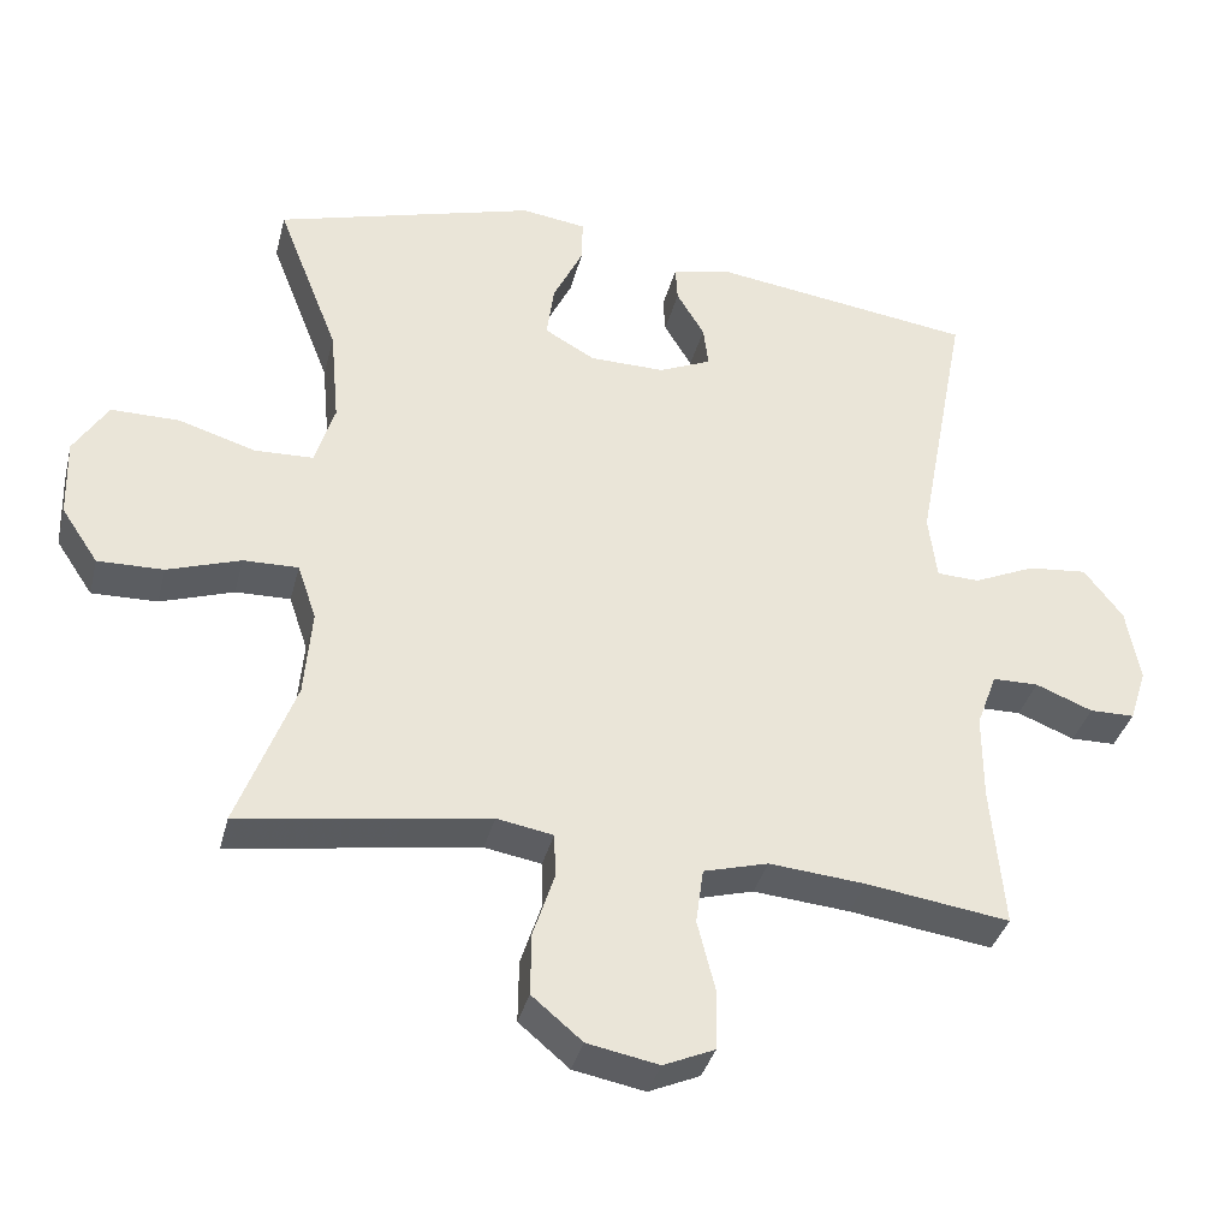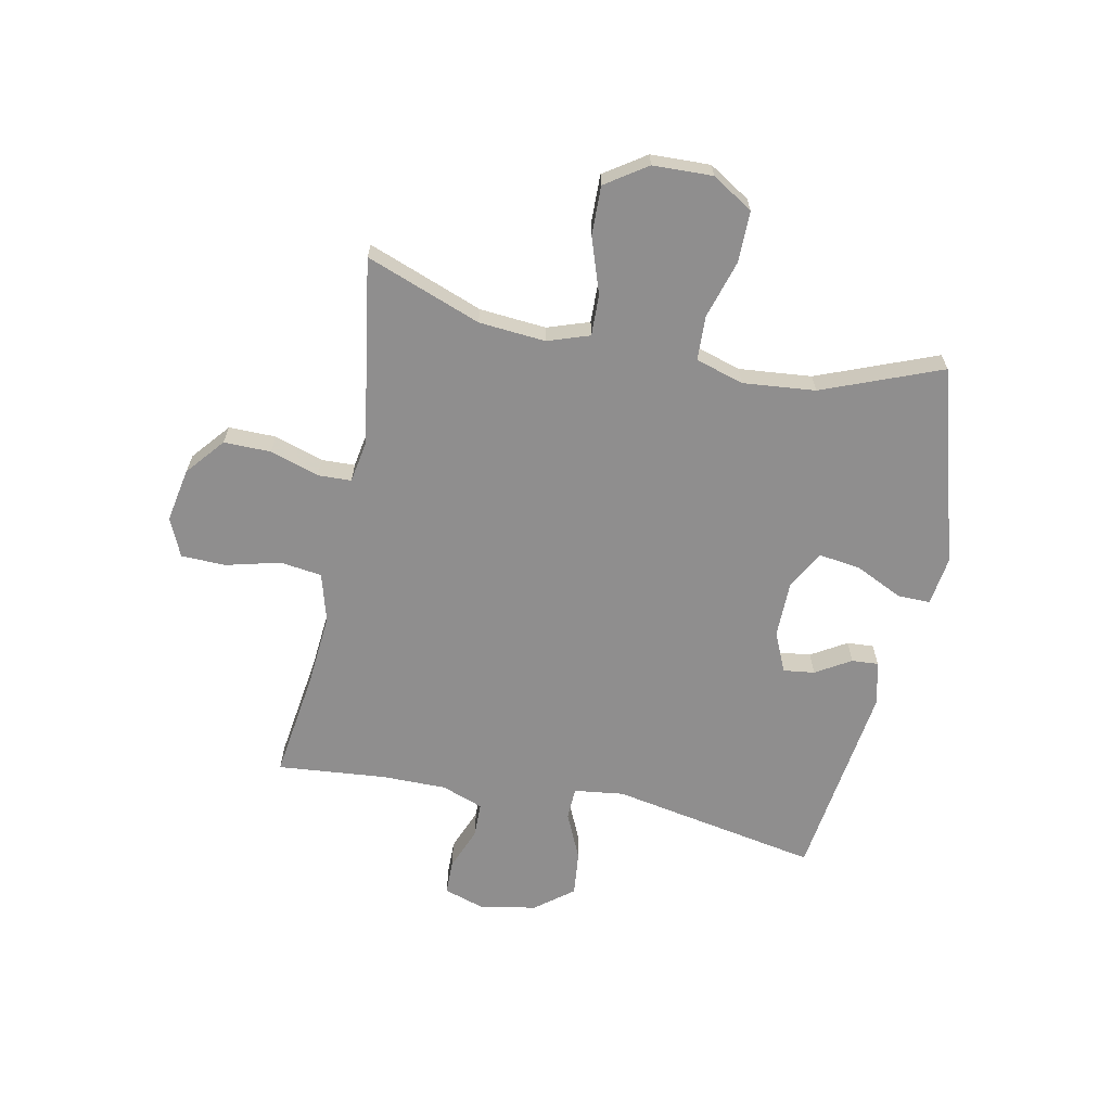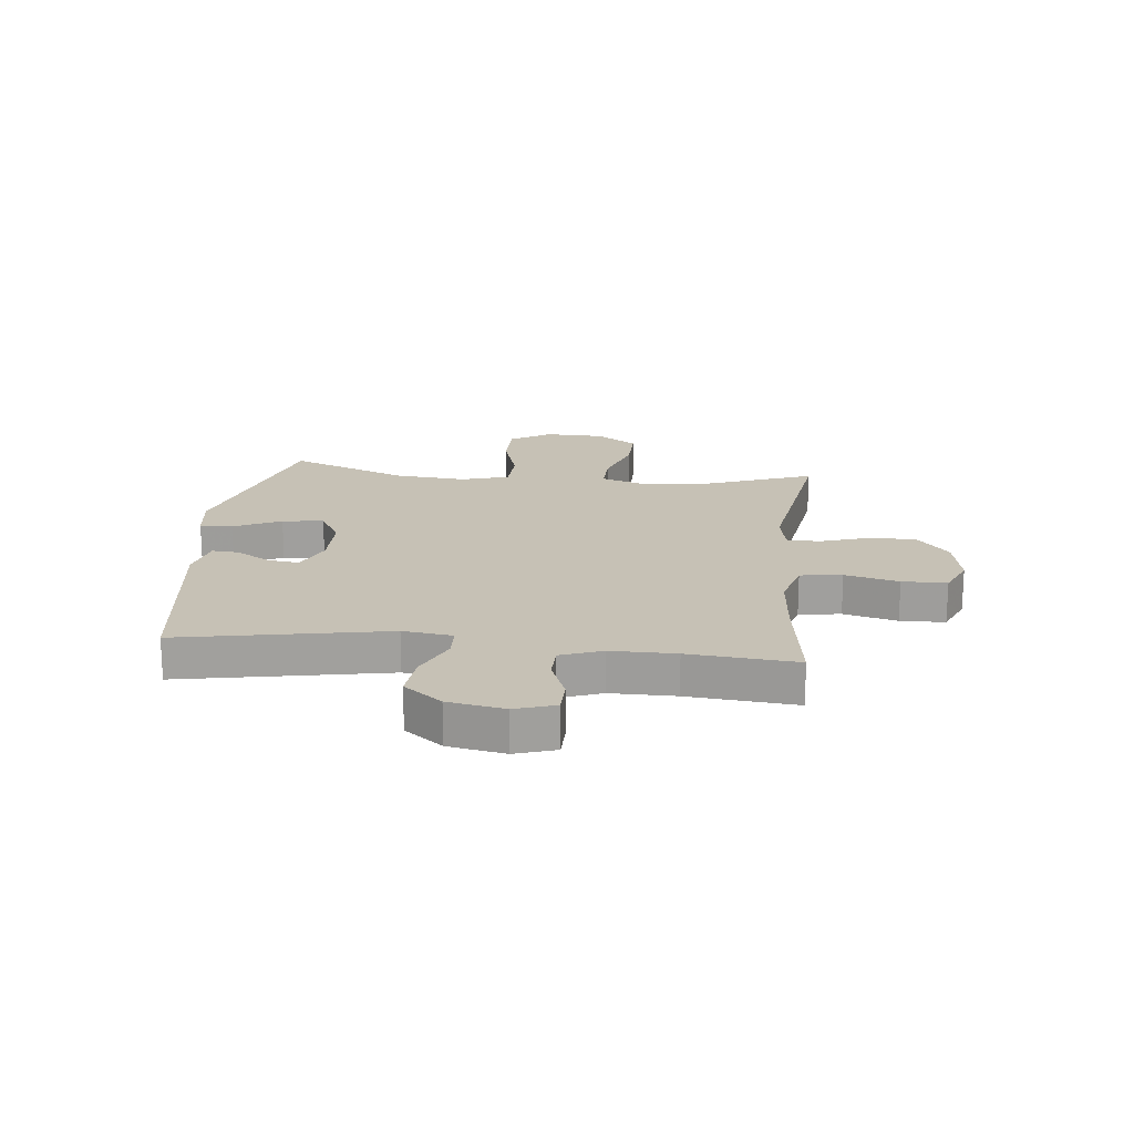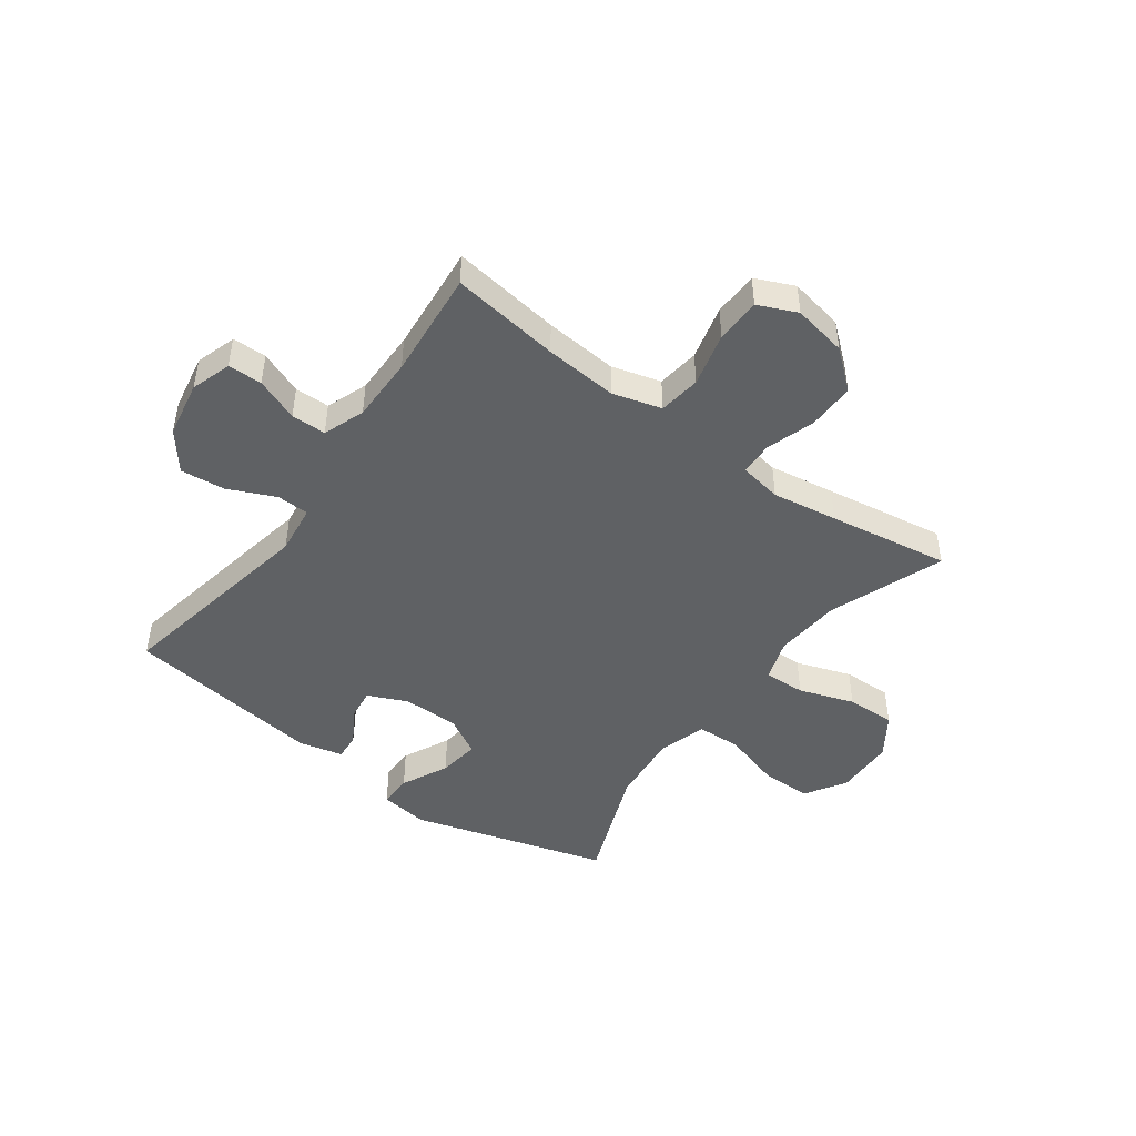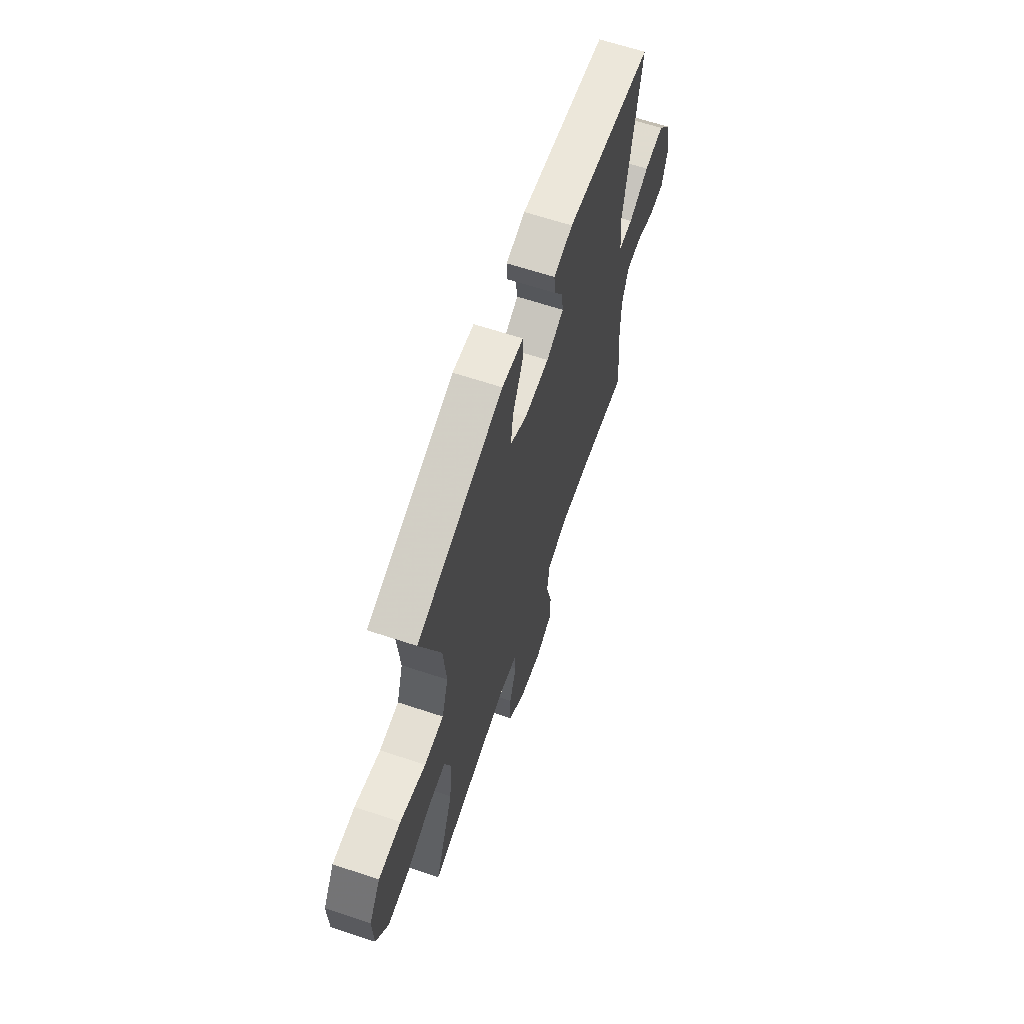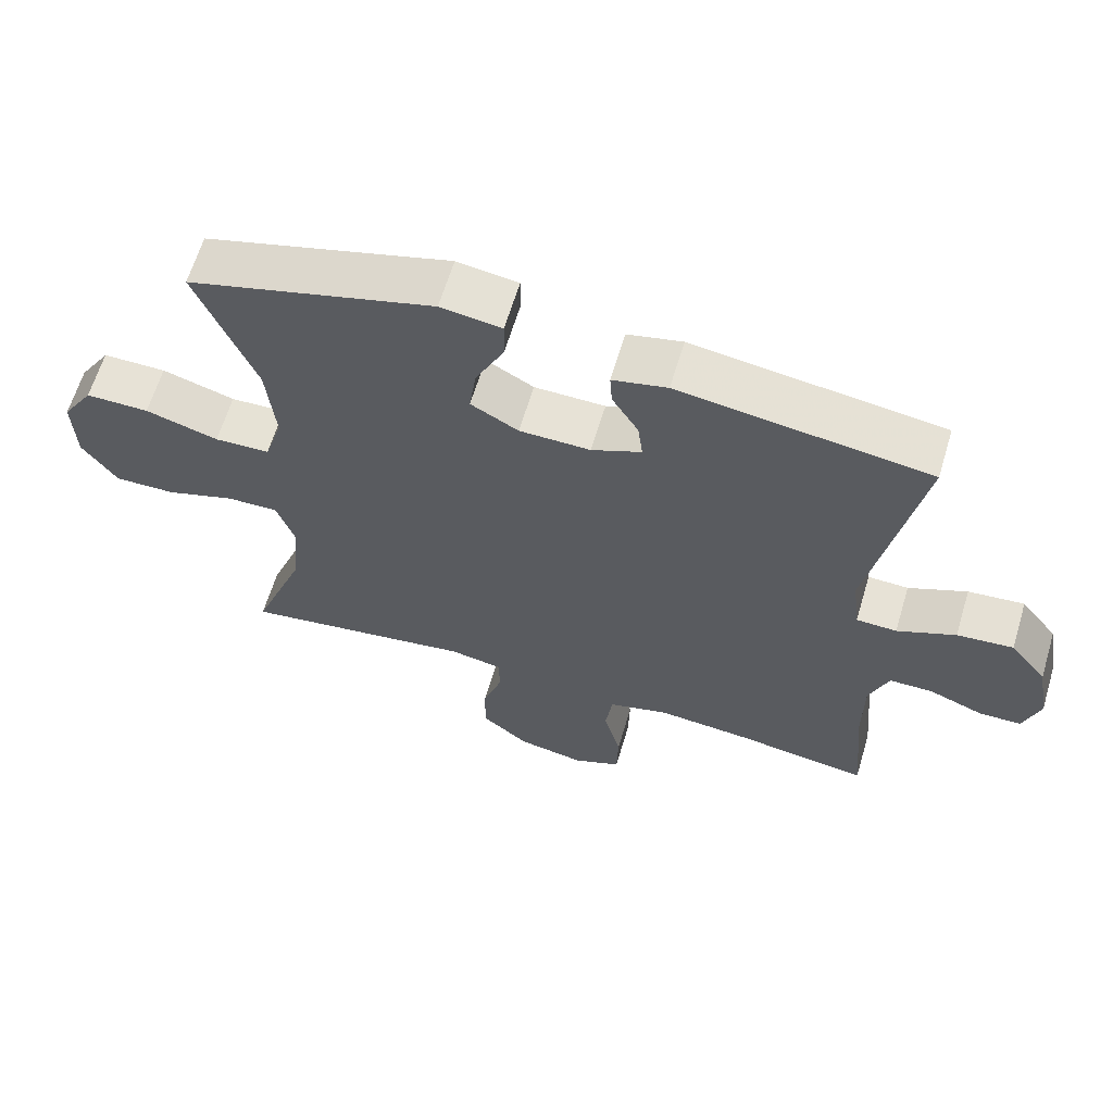
<metadata>
{"format":"obj","ext":"obj","renderer":"f3d","projection":"perspective","resolution":1024,"background":"white","views":[{"elev":-36.5,"azim":-14.0,"up":"+Z"},{"elev":-65.0,"azim":-101.4,"up":"+Y"},{"elev":18.8,"azim":96.1,"up":"+Y"},{"elev":-46.6,"azim":144.0,"up":"+Y"},{"elev":64.1,"azim":-71.4,"up":"+Z"},{"elev":63.5,"azim":16.7,"up":"+Z"}]}
</metadata>
<code>
v 0.5 0.07 0.5
v 0.431 0.07 0.134
v 0.442 0.07 0.046
v 0.499 0.07 0.044
v 0.581 0.07 0.081
v 0.66 0.07 0.089
v 0.712 0.07 0.022
v 0.73 0.07 -0.078
v 0.707 0.07 -0.149
v 0.647 0.07 -0.15
v 0.571 0.07 -0.12
v 0.51 0.07 -0.121
v 0.483 0.07 -0.194
v 0.483 0.07 -0.309
v 0.5 0.07 -0.5
v 0.309 0.07 -0.473
v 0.181 0.07 -0.462
v 0.095 0.07 -0.486
v 0.085 0.07 -0.56
v 0.109 0.07 -0.655
v 0.107 0.07 -0.734
v 0.039 0.07 -0.764
v -0.056 0.07 -0.746
v -0.123 0.07 -0.69
v -0.122 0.07 -0.607
v -0.094 0.07 -0.521
v -0.096 0.07 -0.462
v -0.171 0.07 -0.449
v -0.286 0.07 -0.467
v -0.5 0.07 -0.5
v -0.424 0.07 -0.298
v -0.414 0.07 -0.181
v -0.439 0.07 -0.107
v -0.512 0.07 -0.109
v -0.609 0.07 -0.142
v -0.696 0.07 -0.144
v -0.745 0.07 -0.071
v -0.748 0.07 0.034
v -0.703 0.07 0.106
v -0.613 0.07 0.106
v -0.51 0.07 0.075
v -0.432 0.07 0.078
v -0.406 0.07 0.162
v -0.418 0.07 0.29
v -0.5 0.07 0.5
v -0.153 0.07 0.6
v -0.067 0.07 0.588
v -0.068 0.07 0.53
v -0.108 0.07 0.447
v -0.118 0.07 0.374
v -0.051 0.07 0.336
v 0.049 0.07 0.335
v 0.119 0.07 0.366
v 0.112 0.07 0.421
v 0.075 0.07 0.483
v 0.072 0.07 0.53
v 0.149 0.07 0.548
v 0.5 0 0.5
v 0.431 0 0.134
v 0.442 0 0.046
v 0.499 0 0.044
v 0.581 0 0.081
v 0.66 0 0.089
v 0.712 0 0.022
v 0.73 0 -0.078
v 0.707 0 -0.149
v 0.647 0 -0.15
v 0.571 0 -0.12
v 0.51 0 -0.121
v 0.483 0 -0.194
v 0.483 0 -0.309
v 0.5 0 -0.5
v 0.309 0 -0.473
v 0.181 0 -0.462
v 0.095 0 -0.486
v 0.085 0 -0.56
v 0.109 0 -0.655
v 0.107 0 -0.734
v 0.039 0 -0.764
v -0.056 0 -0.746
v -0.123 0 -0.69
v -0.122 0 -0.607
v -0.094 0 -0.521
v -0.096 0 -0.462
v -0.171 0 -0.449
v -0.286 0 -0.467
v -0.5 0 -0.5
v -0.424 0 -0.298
v -0.414 0 -0.181
v -0.439 0 -0.107
v -0.512 0 -0.109
v -0.609 0 -0.142
v -0.696 0 -0.144
v -0.745 0 -0.071
v -0.748 0 0.034
v -0.703 0 0.106
v -0.613 0 0.106
v -0.51 0 0.075
v -0.432 0 0.078
v -0.406 0 0.162
v -0.418 0 0.29
v -0.5 0 0.5
v -0.153 0 0.6
v -0.067 0 0.588
v -0.068 0 0.53
v -0.108 0 0.447
v -0.118 0 0.374
v -0.051 0 0.336
v 0.049 0 0.335
v 0.119 0 0.366
v 0.112 0 0.421
v 0.075 0 0.483
v 0.072 0 0.53
v 0.149 0 0.548
f 57 1 2
f 56 57 2
f 55 56 2
f 54 55 2
f 53 54 2 3
f 52 53 3
f 51 52 3
f 50 51 3
f 47 48 49
f 46 47 49
f 45 46 49
f 44 45 49
f 43 44 49 50
f 42 43 50 3
f 39 40 41
f 38 39 41
f 37 38 41
f 36 37 41
f 35 36 41
f 34 35 41
f 41 42 3
f 34 41 3
f 33 34 3
f 28 29 30 31
f 27 28 31 32
f 24 25 26
f 23 24 26
f 22 23 26
f 21 22 26
f 20 21 26
f 19 20 26
f 18 19 26 27
f 33 3 4
f 32 33 4
f 27 32 4
f 18 27 4
f 17 18 4
f 9 10 11
f 8 9 11
f 7 8 11
f 6 7 11
f 5 6 11
f 4 5 11
f 4 11 12
f 4 12 13
f 17 4 13
f 16 17 13
f 16 13 14
f 14 15 16
f 59 58 114
f 59 114 113
f 59 113 112
f 59 112 111
f 60 59 111 110
f 60 110 109
f 60 109 108
f 60 108 107
f 106 105 104
f 106 104 103
f 106 103 102
f 106 102 101
f 107 106 101 100
f 60 107 100 99
f 98 97 96
f 98 96 95
f 98 95 94
f 98 94 93
f 98 93 92
f 98 92 91
f 60 99 98
f 60 98 91
f 60 91 90
f 88 87 86 85
f 89 88 85 84
f 83 82 81
f 83 81 80
f 83 80 79
f 83 79 78
f 83 78 77
f 83 77 76
f 84 83 76 75
f 61 60 90
f 61 90 89
f 61 89 84
f 61 84 75
f 61 75 74
f 68 67 66
f 68 66 65
f 68 65 64
f 68 64 63
f 68 63 62
f 68 62 61
f 69 68 61
f 70 69 61
f 70 61 74
f 70 74 73
f 71 70 73
f 73 72 71
f 1 58 59 2
f 2 59 60 3
f 3 60 61 4
f 4 61 62 5
f 5 62 63 6
f 6 63 64 7
f 7 64 65 8
f 8 65 66 9
f 9 66 67 10
f 10 67 68 11
f 11 68 69 12
f 12 69 70 13
f 13 70 71 14
f 14 71 72 15
f 15 72 73 16
f 16 73 74 17
f 17 74 75 18
f 18 75 76 19
f 19 76 77 20
f 20 77 78 21
f 21 78 79 22
f 22 79 80 23
f 23 80 81 24
f 24 81 82 25
f 25 82 83 26
f 26 83 84 27
f 27 84 85 28
f 28 85 86 29
f 29 86 87 30
f 30 87 88 31
f 31 88 89 32
f 32 89 90 33
f 33 90 91 34
f 34 91 92 35
f 35 92 93 36
f 36 93 94 37
f 37 94 95 38
f 38 95 96 39
f 39 96 97 40
f 40 97 98 41
f 41 98 99 42
f 42 99 100 43
f 43 100 101 44
f 44 101 102 45
f 45 102 103 46
f 46 103 104 47
f 47 104 105 48
f 48 105 106 49
f 49 106 107 50
f 50 107 108 51
f 51 108 109 52
f 52 109 110 53
f 53 110 111 54
f 54 111 112 55
f 55 112 113 56
f 56 113 114 57
f 57 114 58 1

</code>
